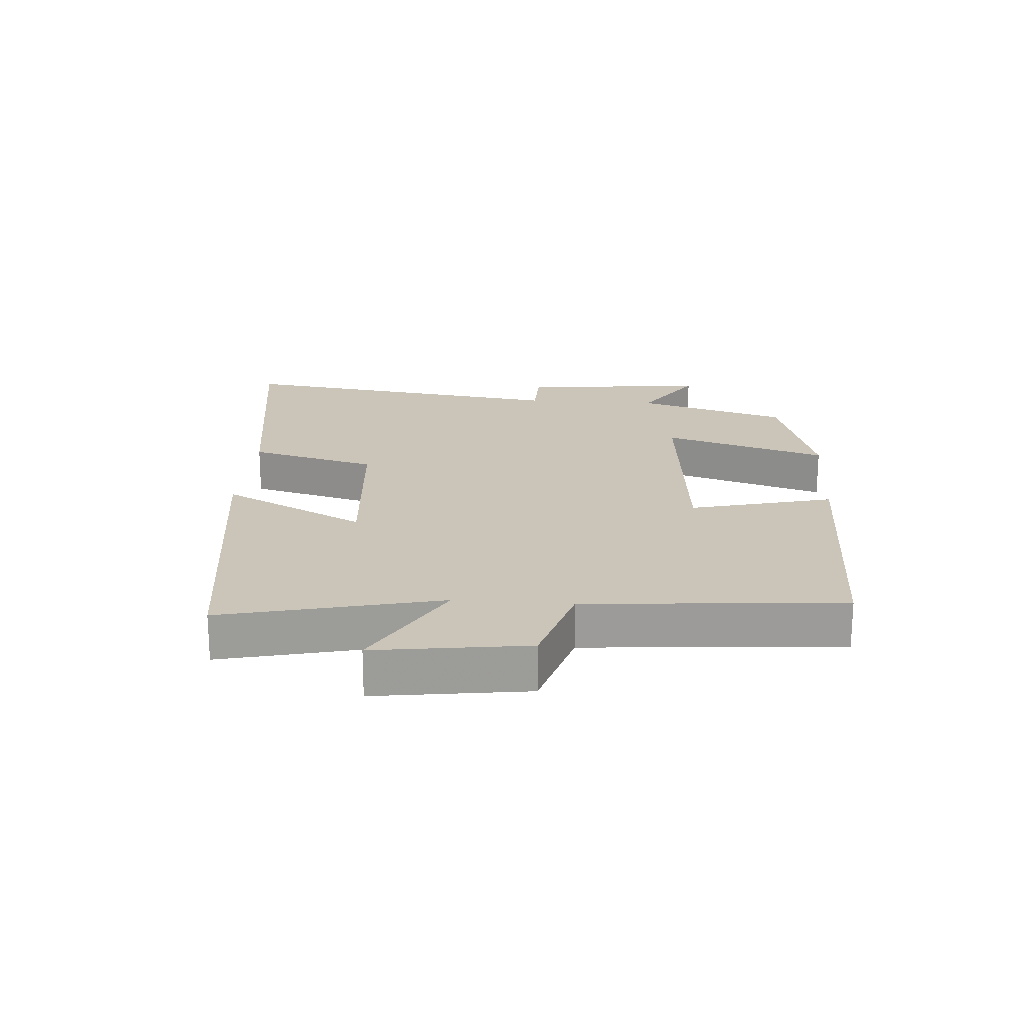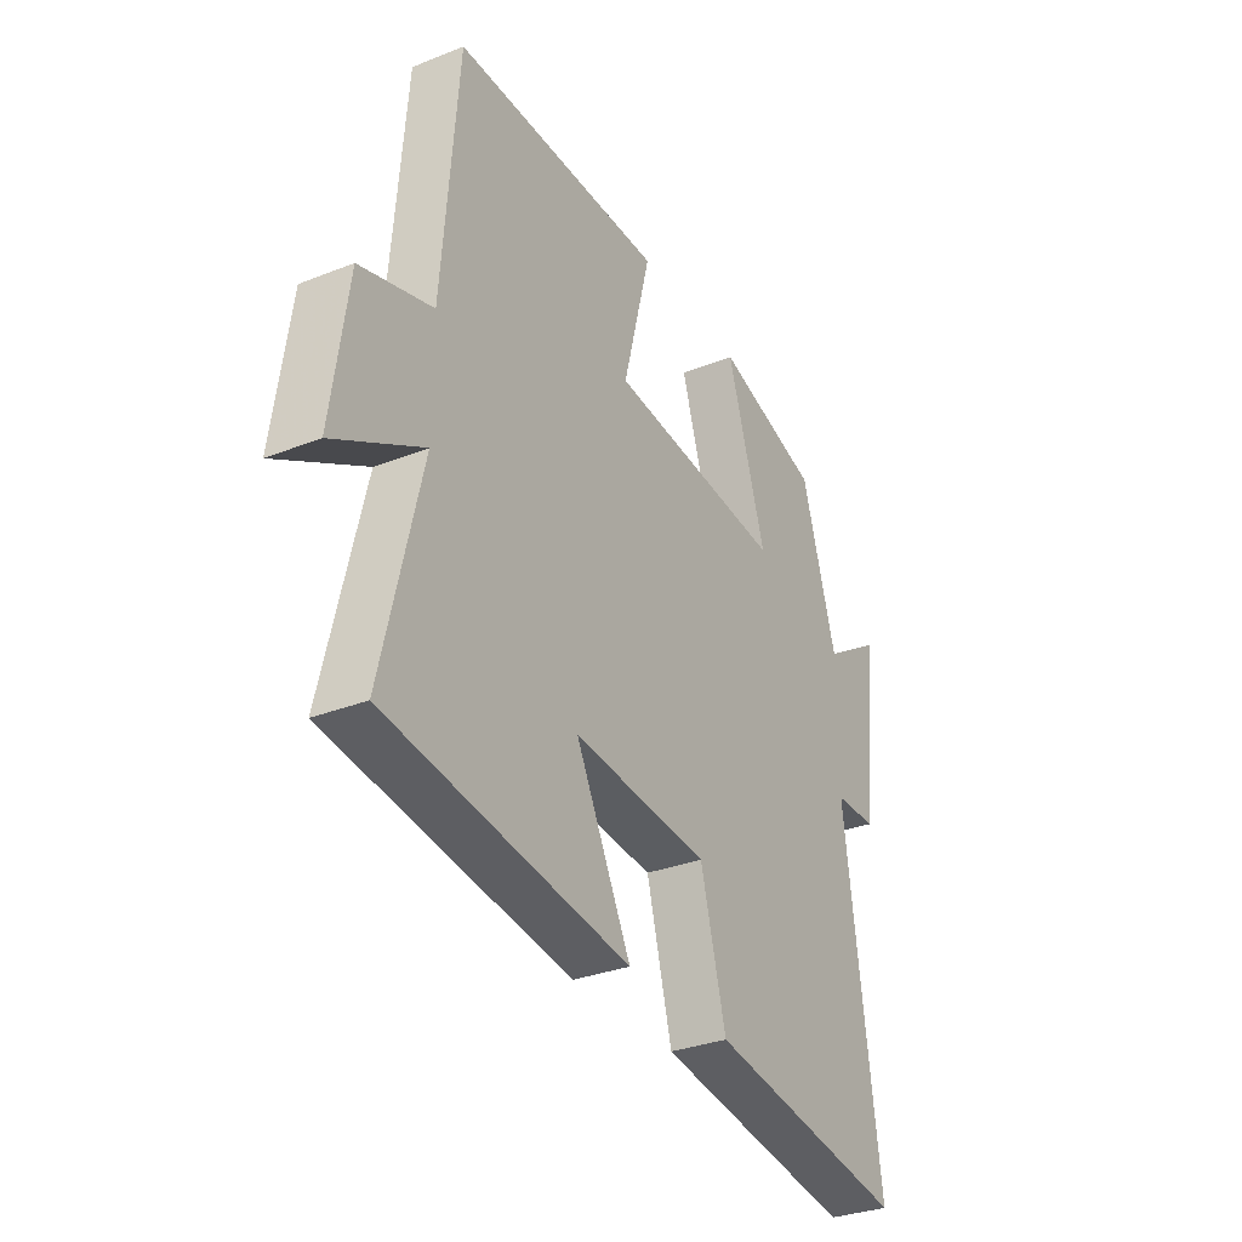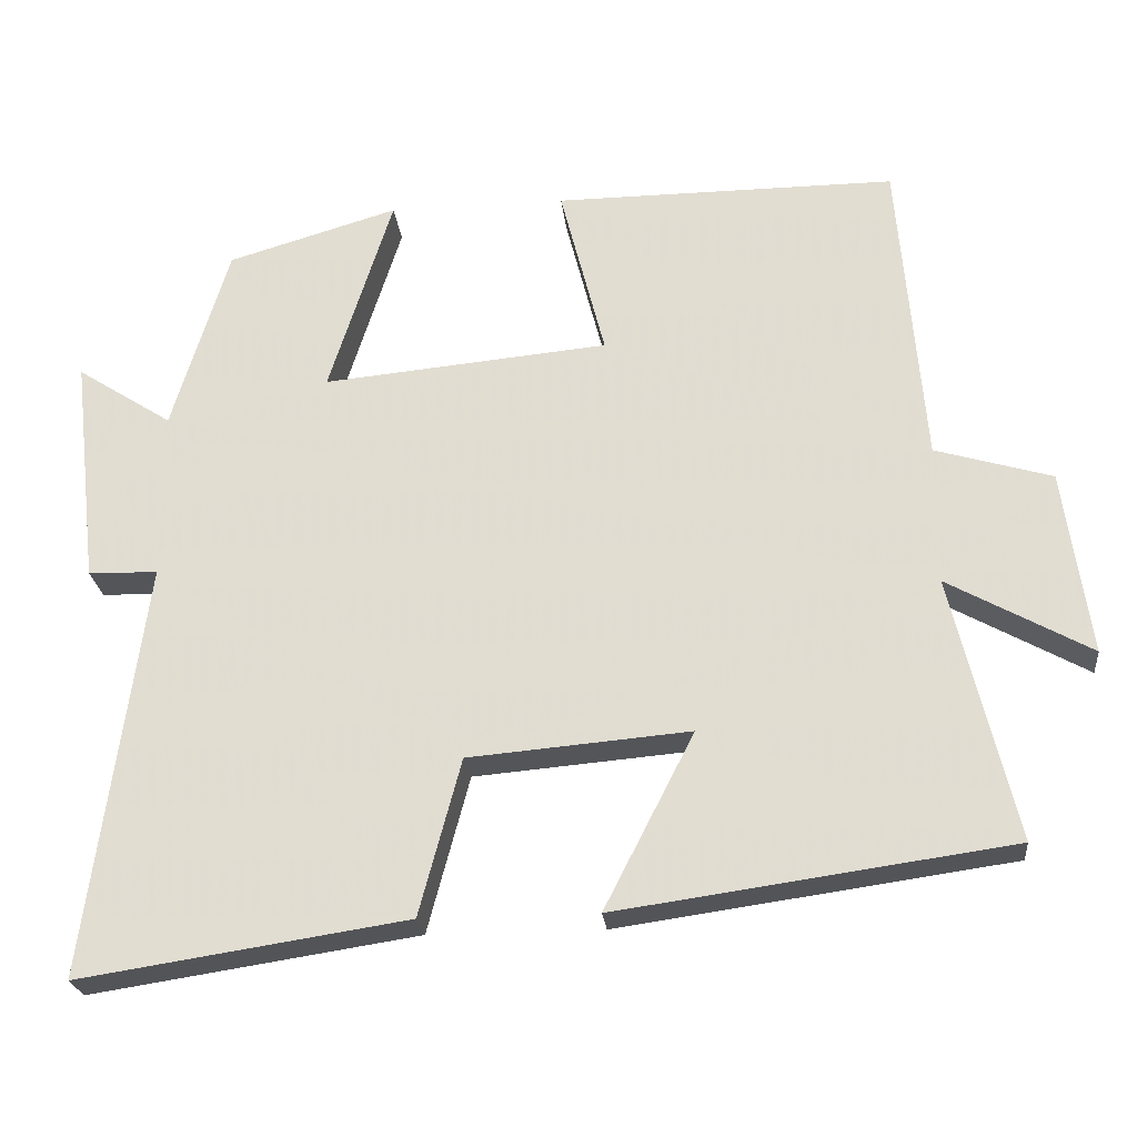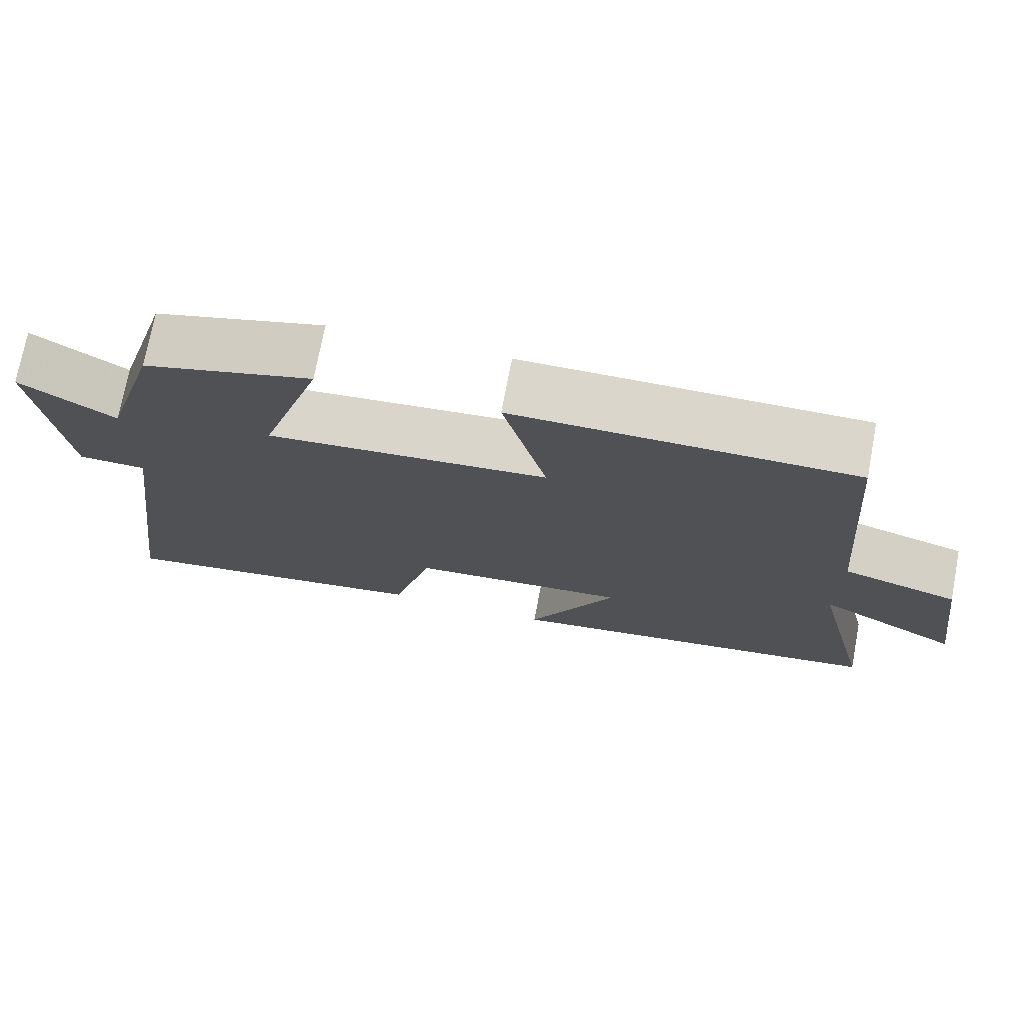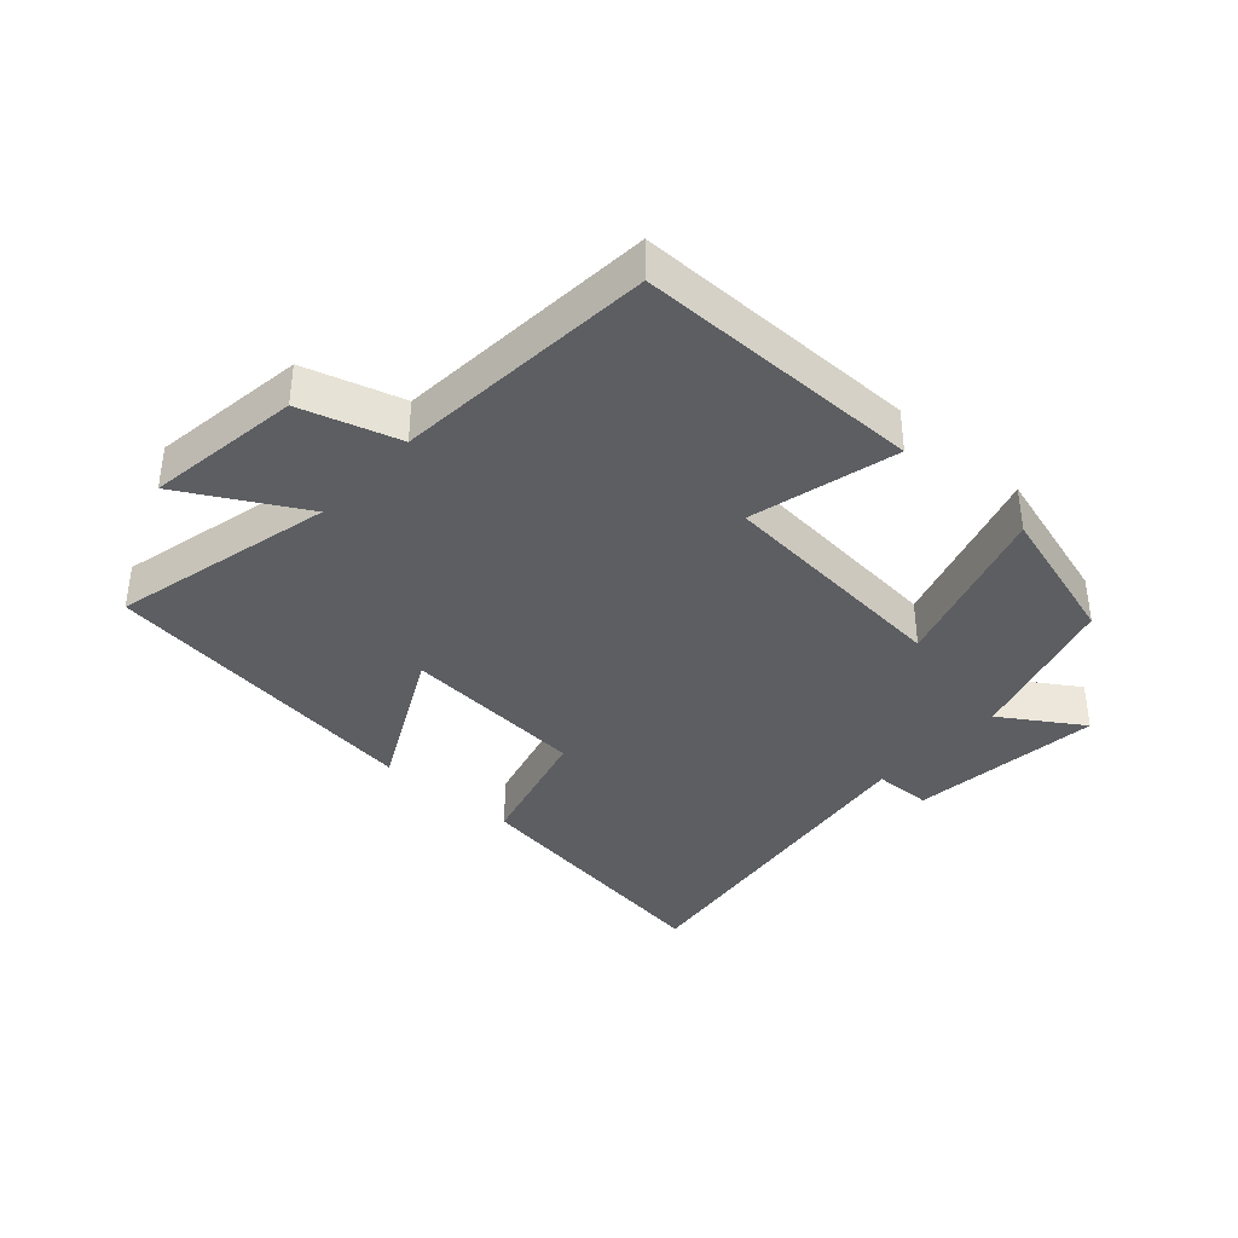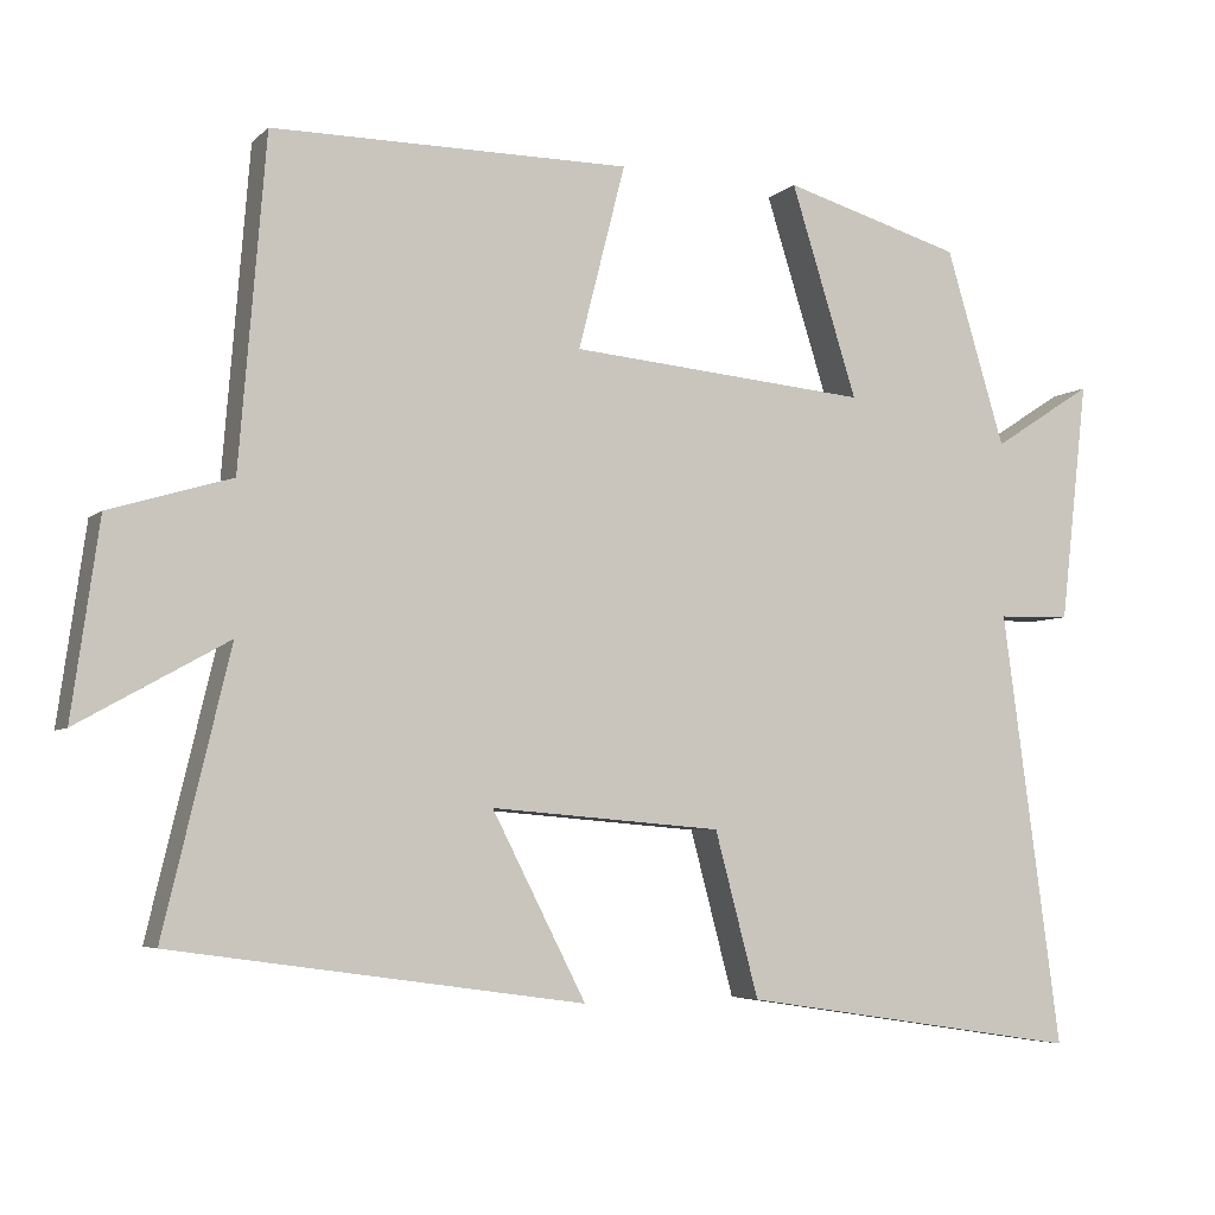
<metadata>
{"format":"obj","ext":"obj","renderer":"f3d","projection":"perspective","resolution":1024,"background":"white","views":[{"elev":20.4,"azim":-85.7,"up":"+Y"},{"elev":-31.8,"azim":-60.9,"up":"+Z"},{"elev":-24.2,"azim":-174.0,"up":"+Z"},{"elev":73.5,"azim":-169.3,"up":"+Z"},{"elev":-37.7,"azim":-41.9,"up":"+Y"},{"elev":-5.1,"azim":-23.2,"up":"+Z"}]}
</metadata>
<code>
v 0.427 0.07 0.435
v 0.5 0.07 0.193
v 0.624 0.07 0.273
v 0.59 0.07 -0.025
v 0.5 0.07 -0.027
v 0.573 0.07 -0.564
v 0.15 0.07 -0.5
v 0.096 0.07 -0.297
v -0.19 0.07 -0.273
v -0.074 0.07 -0.5
v -0.582 0.07 -0.429
v -0.5 0.07 -0.086
v -0.685 0.07 -0.189
v -0.651 0.07 0.051
v -0.5 0.07 0.096
v -0.467 0.07 0.501
v -0.024 0.07 0.5
v -0.082 0.07 0.273
v 0.288 0.07 0.239
v 0.206 0.07 0.5
v 0.427 0 0.435
v 0.5 0 0.193
v 0.624 0 0.273
v 0.59 0 -0.025
v 0.5 0 -0.027
v 0.573 0 -0.564
v 0.15 0 -0.5
v 0.096 0 -0.297
v -0.19 0 -0.273
v -0.074 0 -0.5
v -0.582 0 -0.429
v -0.5 0 -0.086
v -0.685 0 -0.189
v -0.651 0 0.051
v -0.5 0 0.096
v -0.467 0 0.501
v -0.024 0 0.5
v -0.082 0 0.273
v 0.288 0 0.239
v 0.206 0 0.5
f 19 20 1 2
f 18 19 2
f 15 16 17 18
f 15 18 2
f 12 13 14 15
f 12 15 2
f 9 10 11 12
f 8 9 12 2
f 5 6 7 8
f 5 8 2 3
f 3 4 5
f 22 21 40 39
f 22 39 38
f 38 37 36 35
f 22 38 35
f 35 34 33 32
f 22 35 32
f 32 31 30 29
f 22 32 29 28
f 28 27 26 25
f 23 22 28 25
f 25 24 23
f 1 21 22 2
f 2 22 23 3
f 3 23 24 4
f 4 24 25 5
f 5 25 26 6
f 6 26 27 7
f 7 27 28 8
f 8 28 29 9
f 9 29 30 10
f 10 30 31 11
f 11 31 32 12
f 12 32 33 13
f 13 33 34 14
f 14 34 35 15
f 15 35 36 16
f 16 36 37 17
f 17 37 38 18
f 18 38 39 19
f 19 39 40 20
f 20 40 21 1

</code>
